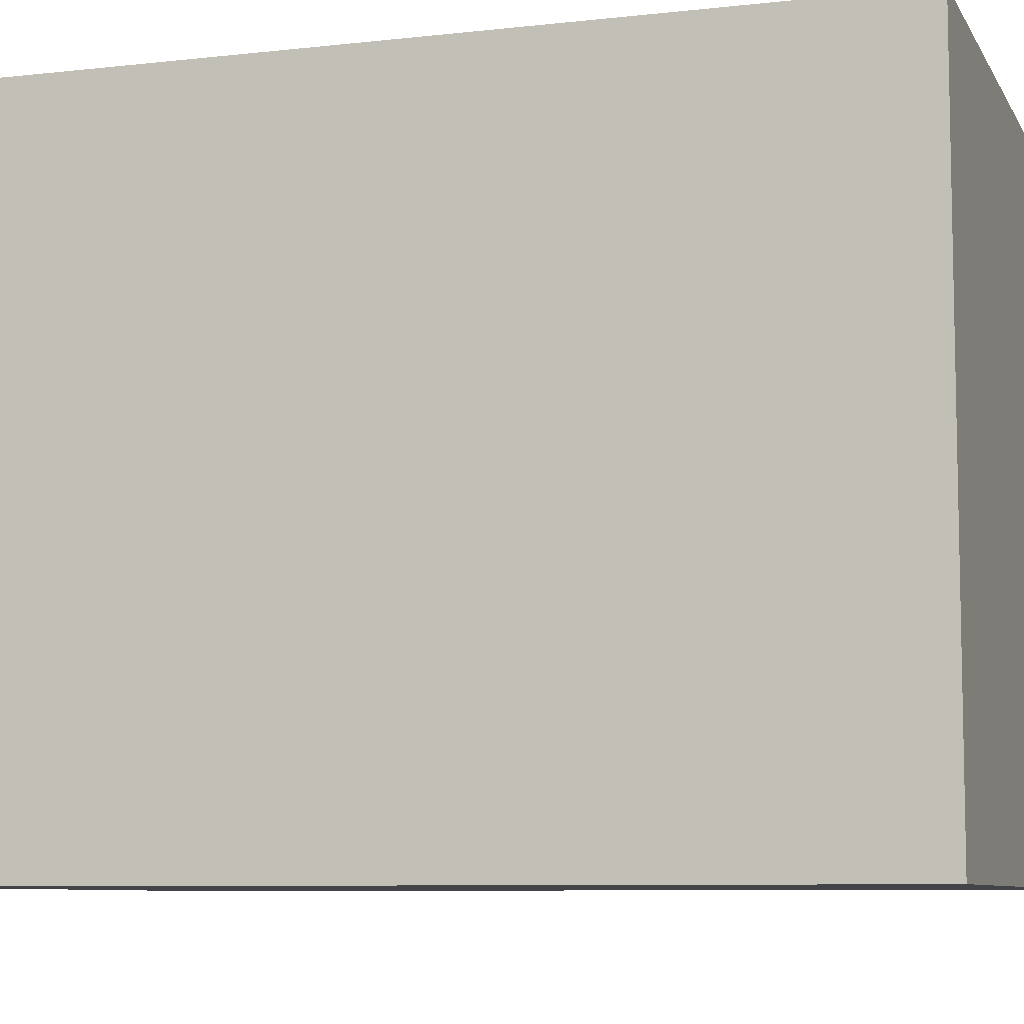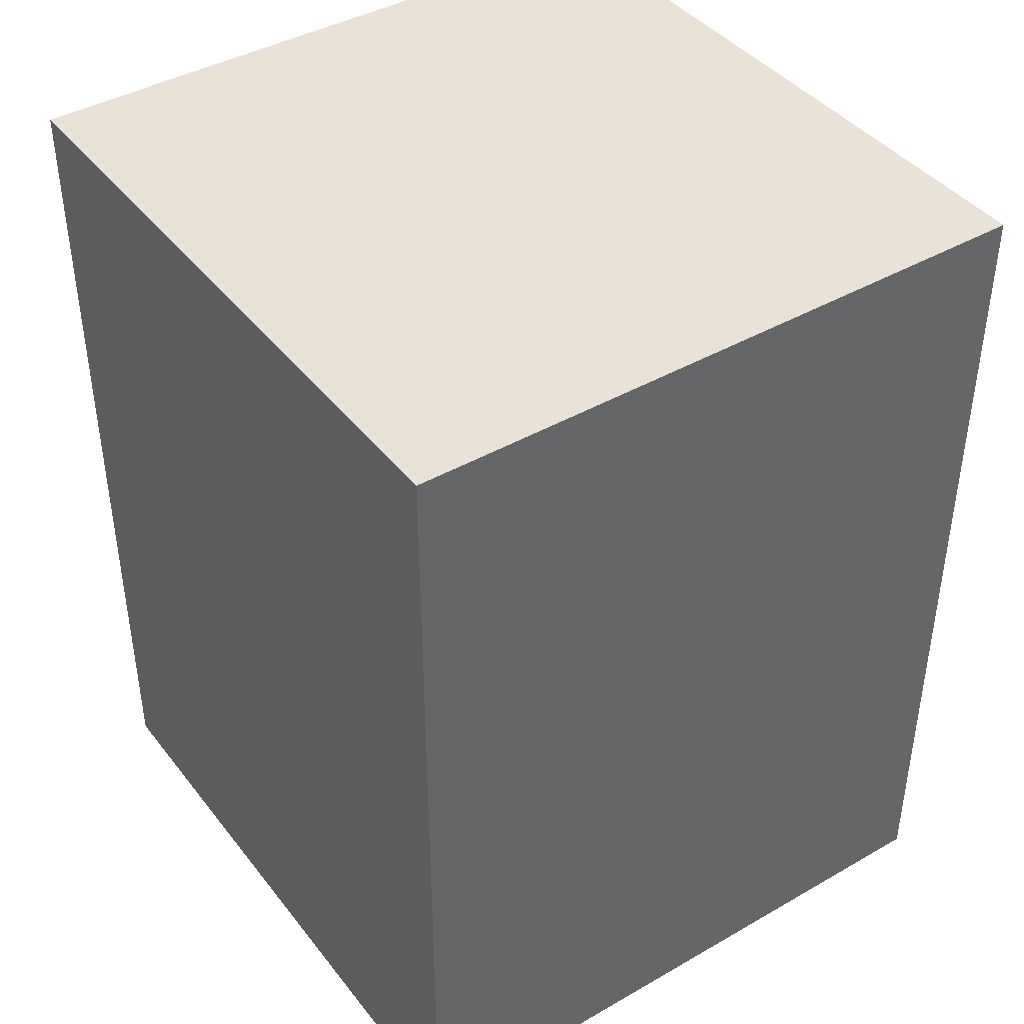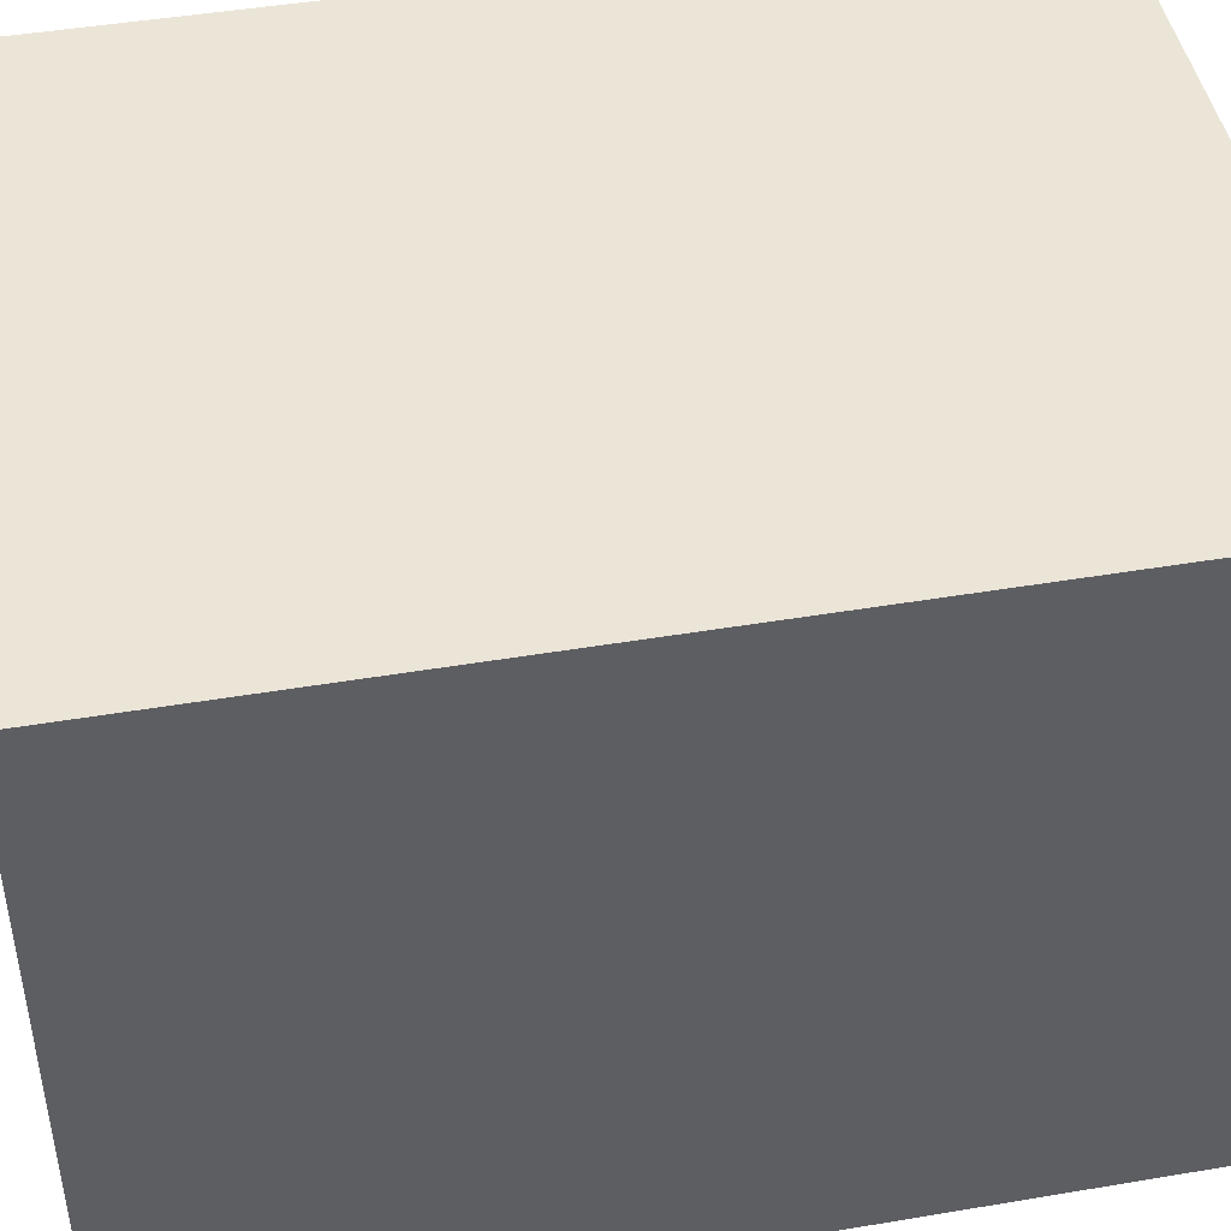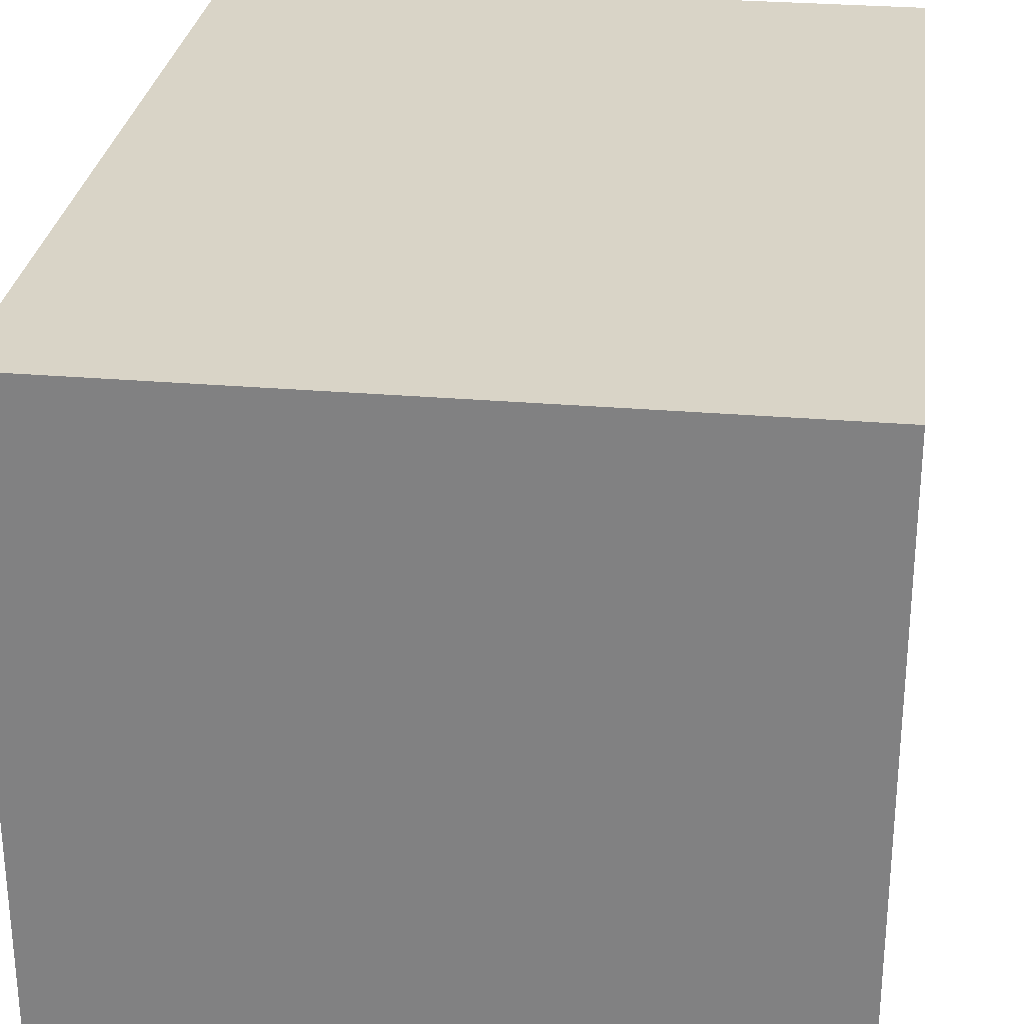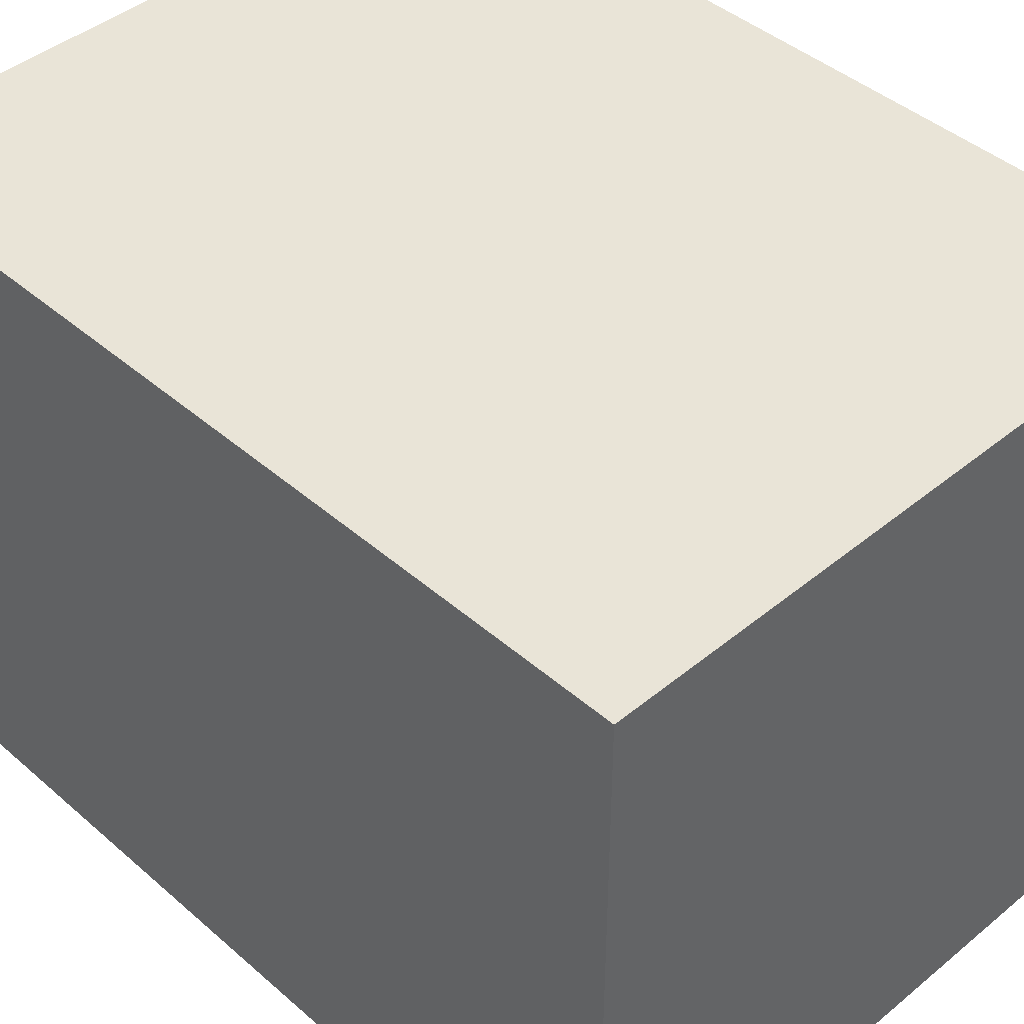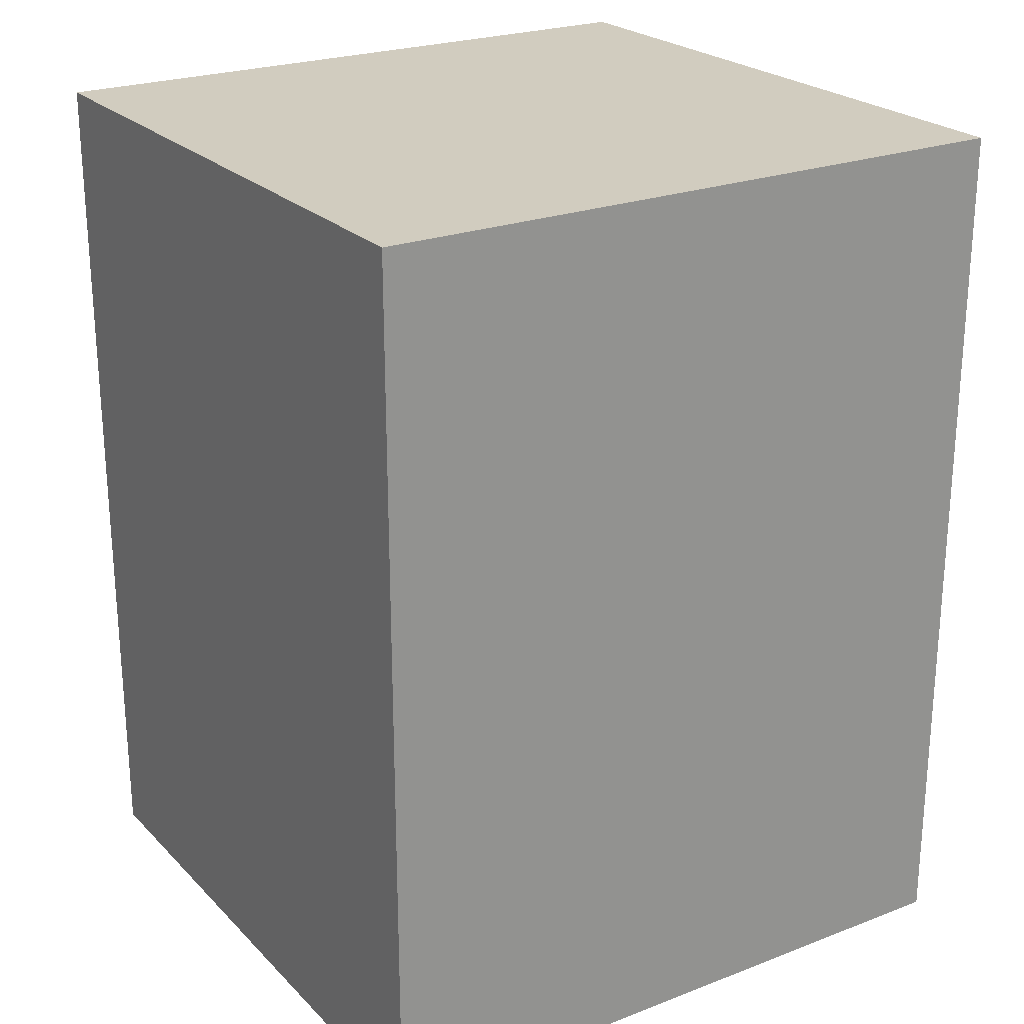
<metadata>
{"format":"obj","ext":"obj","renderer":"f3d","projection":"perspective","resolution":1024,"background":"white","views":[{"elev":-7.9,"azim":-72.3,"up":"+Y"},{"elev":41.8,"azim":-124.6,"up":"+Z"},{"elev":45.6,"azim":-101.0,"up":"+Y"},{"elev":28.4,"azim":-172.7,"up":"+Y"},{"elev":43.2,"azim":135.8,"up":"+Y"},{"elev":23.8,"azim":147.5,"up":"+Z"}]}
</metadata>
<code>
g Bone_Shutter
v 0.01095 -0.007507 -0.01523
v 0.01095 0.01376 -0.01523
v -0.01095 -0.007507 -0.01523
v -0.01095 0.01376 -0.01523
v 0.01095 0.01376 0.01355
v -0.01095 -0.007507 0.01355
v -0.01095 0.01376 0.01355
v 0.01095 -0.007507 0.01355
v 0.01095 -0.007507 0.01355
v -0.01095 -0.007507 -0.01523
v -0.01095 -0.007507 0.01355
v 0.01095 -0.007507 -0.01523
v 0.01095 0.01376 0.01355
v 0.01095 -0.007507 -0.01523
v 0.01095 -0.007507 0.01355
v 0.01095 0.01376 -0.01523
v -0.01095 0.01376 0.01355
v 0.01095 0.01376 -0.01523
v 0.01095 0.01376 0.01355
v -0.01095 0.01376 -0.01523
v -0.01095 -0.007507 0.01355
v -0.01095 0.01376 -0.01523
v -0.01095 0.01376 0.01355
v -0.01095 -0.007507 -0.01523
f -22 -23 -24
f -21 -23 -22
f -18 -19 -20
f -19 -17 -20
f -14 -15 -16
f -15 -13 -16
f -10 -11 -12
f -11 -9 -12
f -6 -7 -8
f -7 -5 -8
f -2 -3 -4
f -3 -1 -4

</code>
